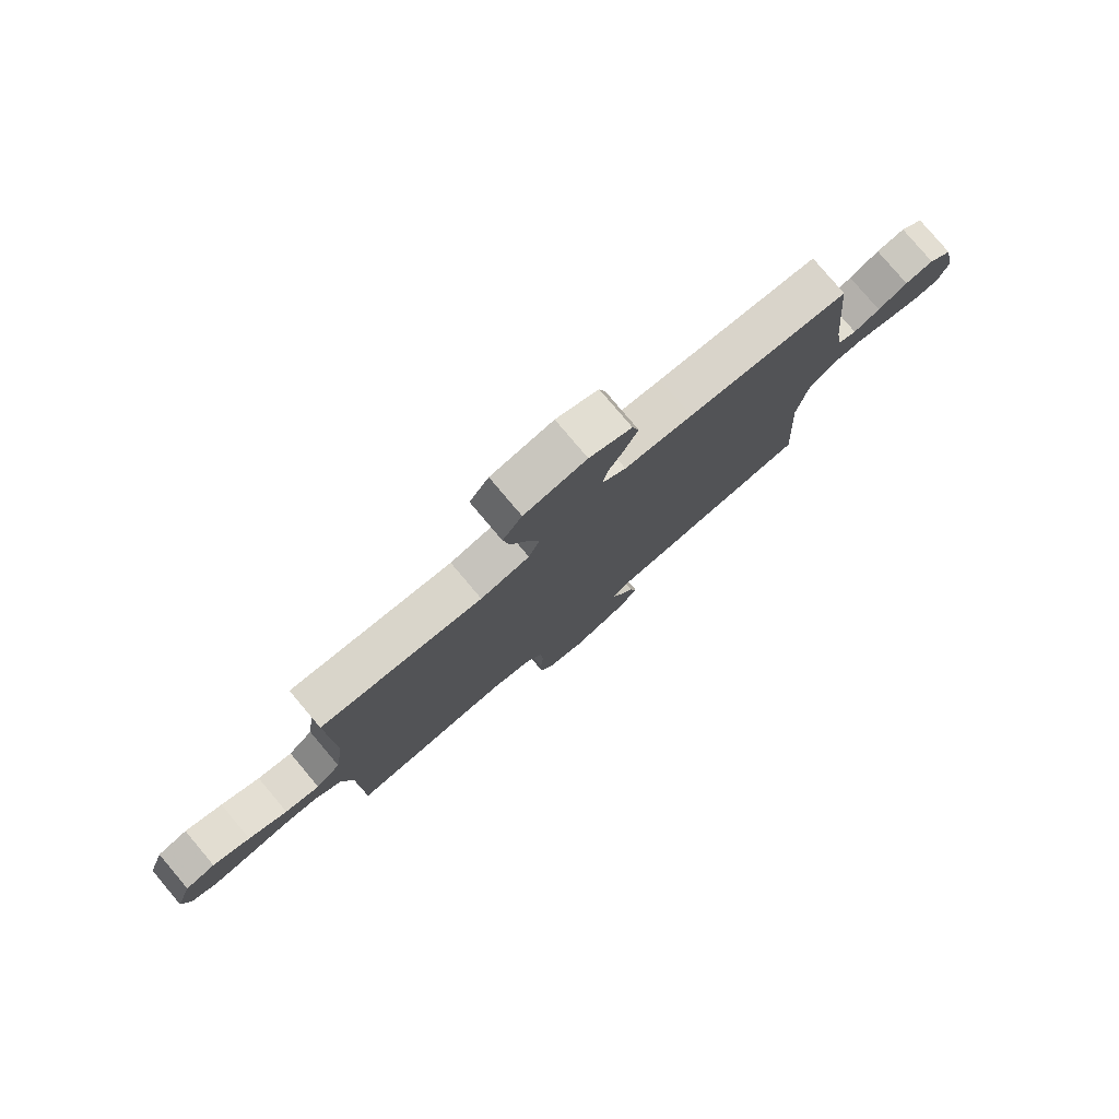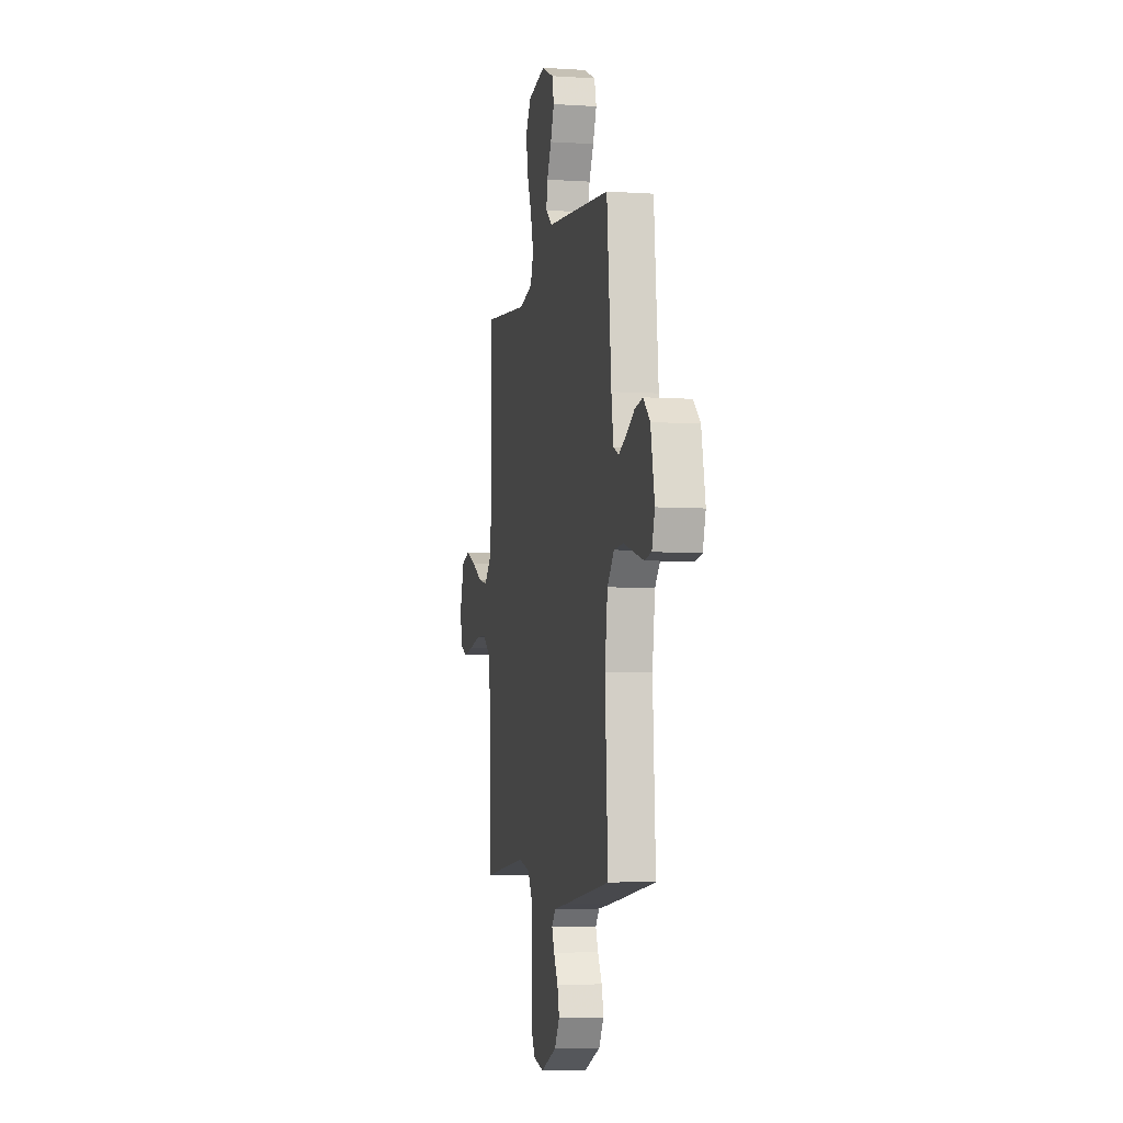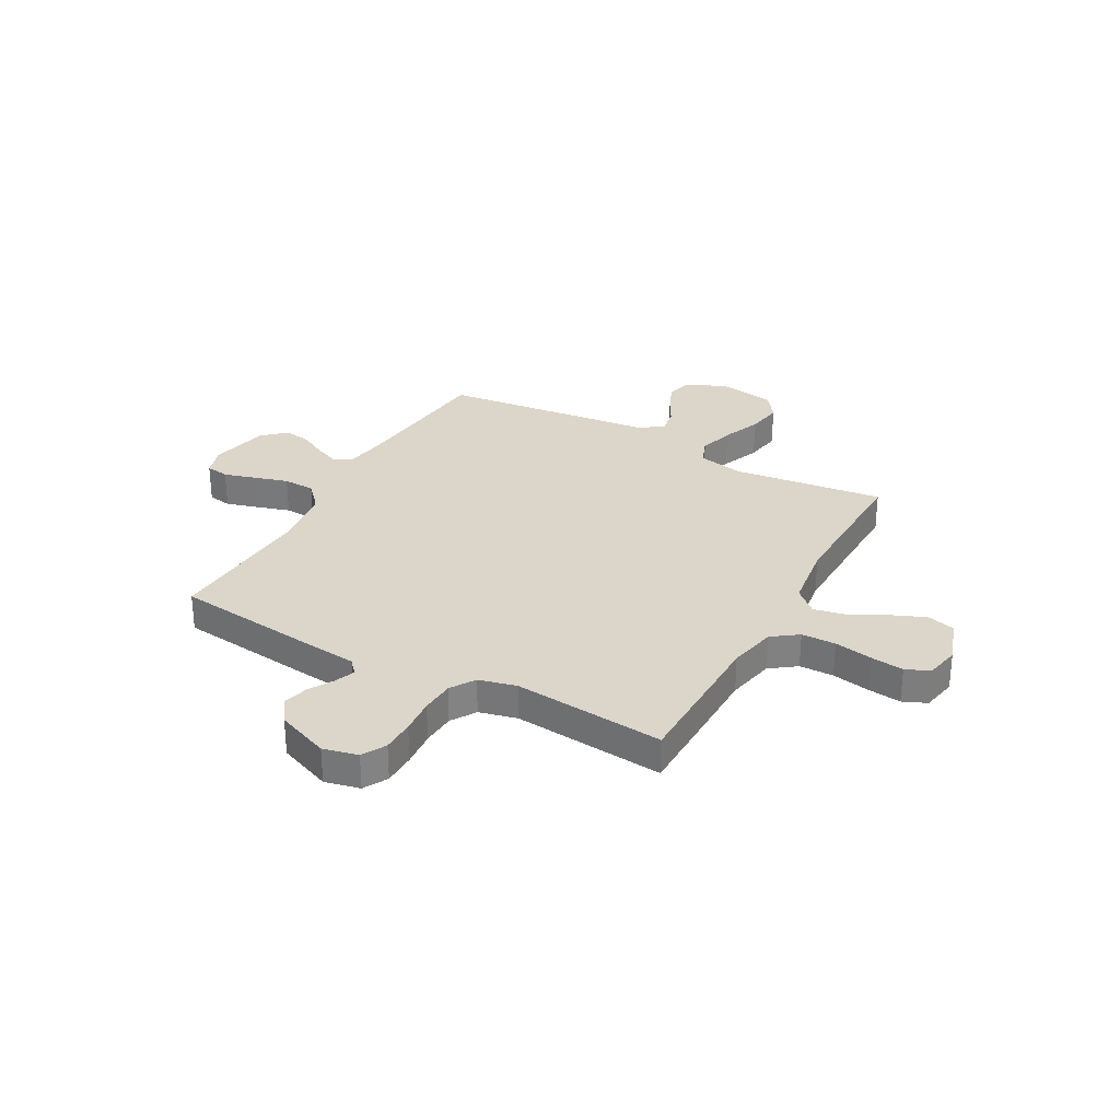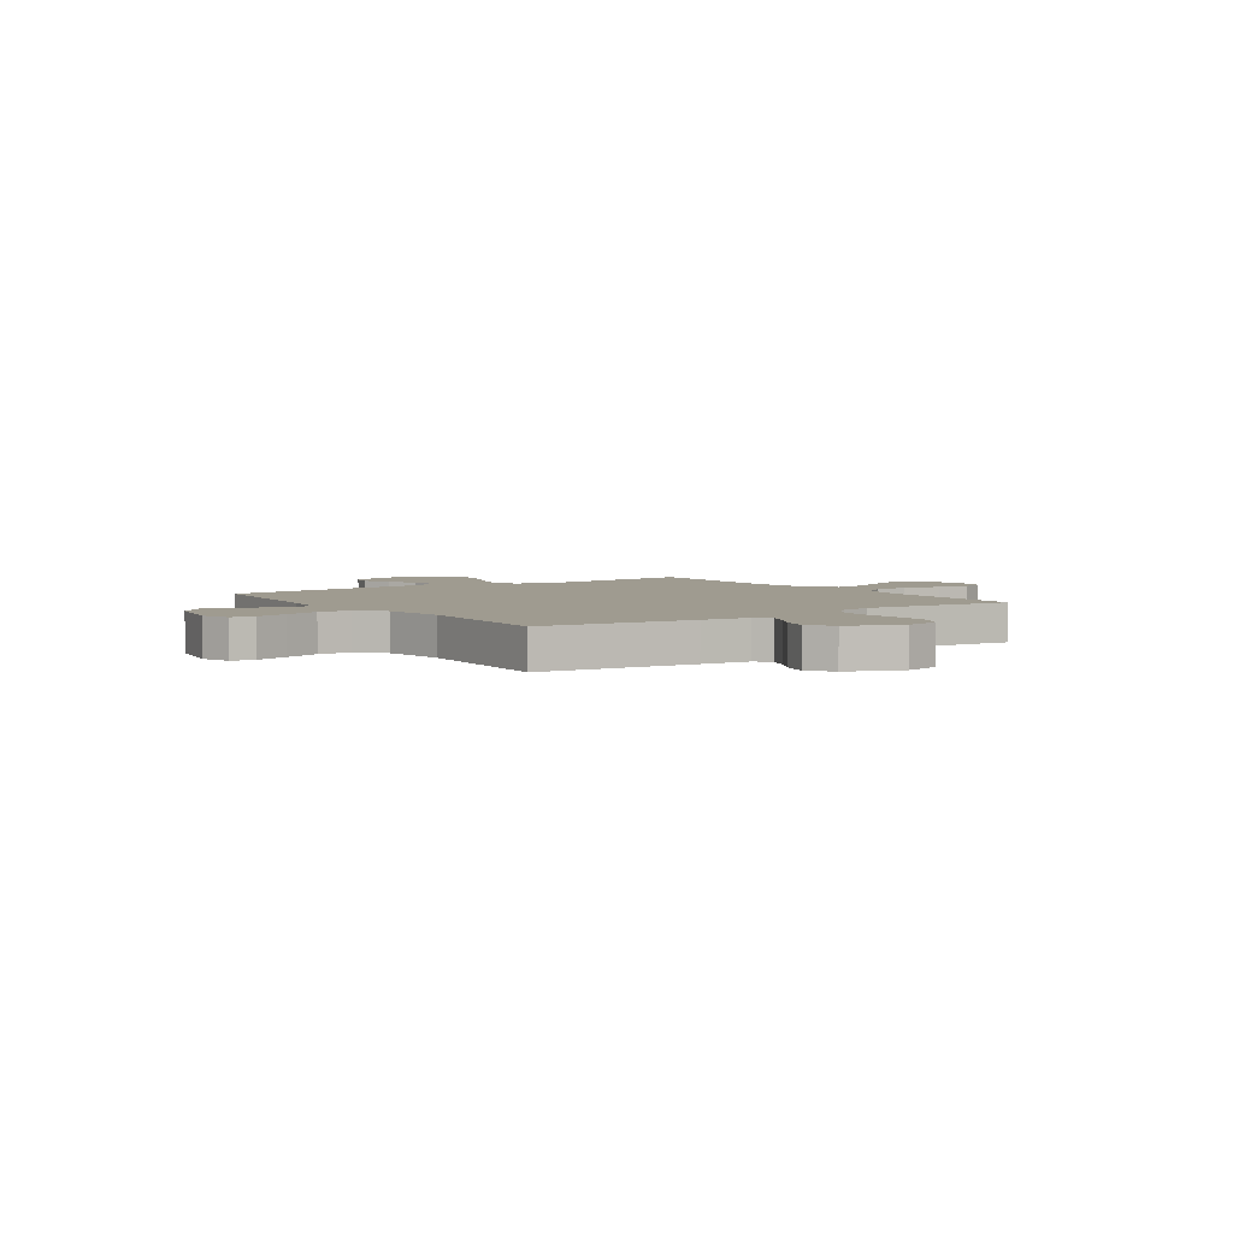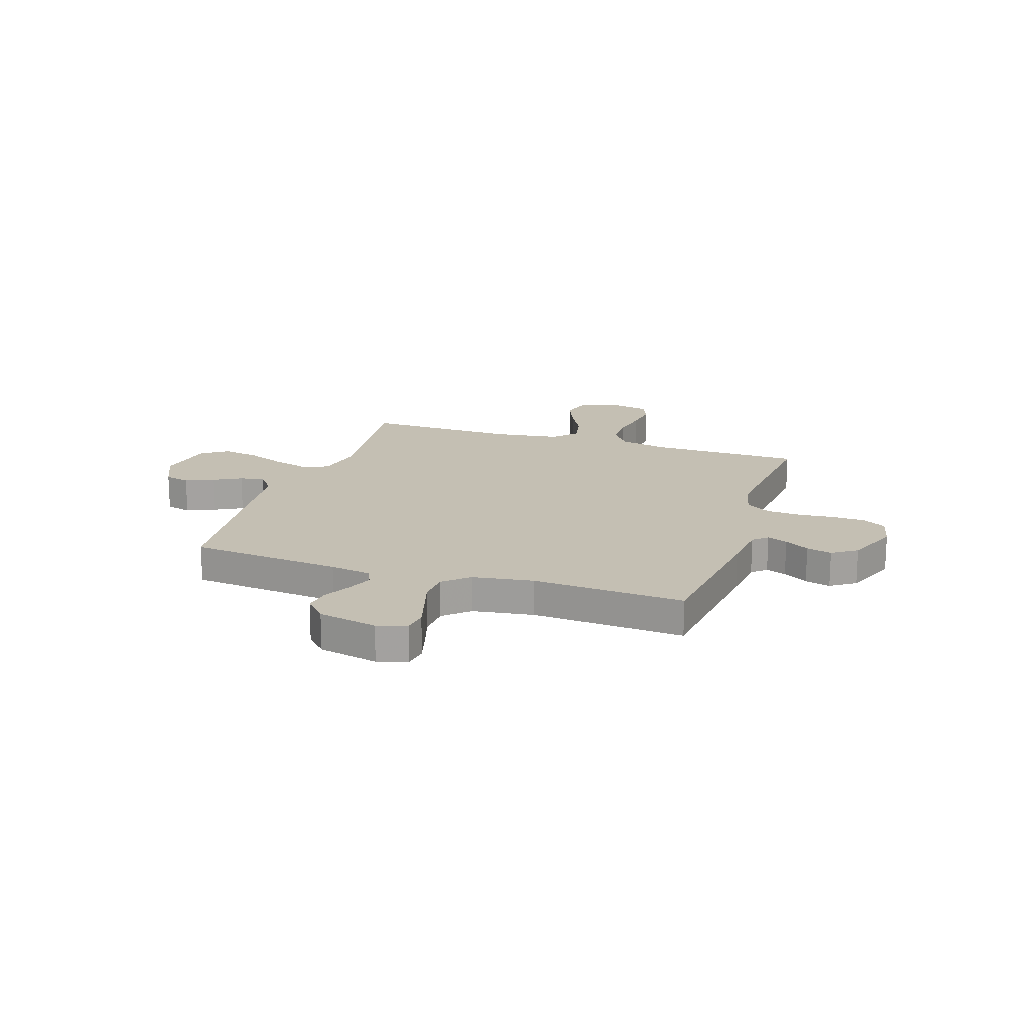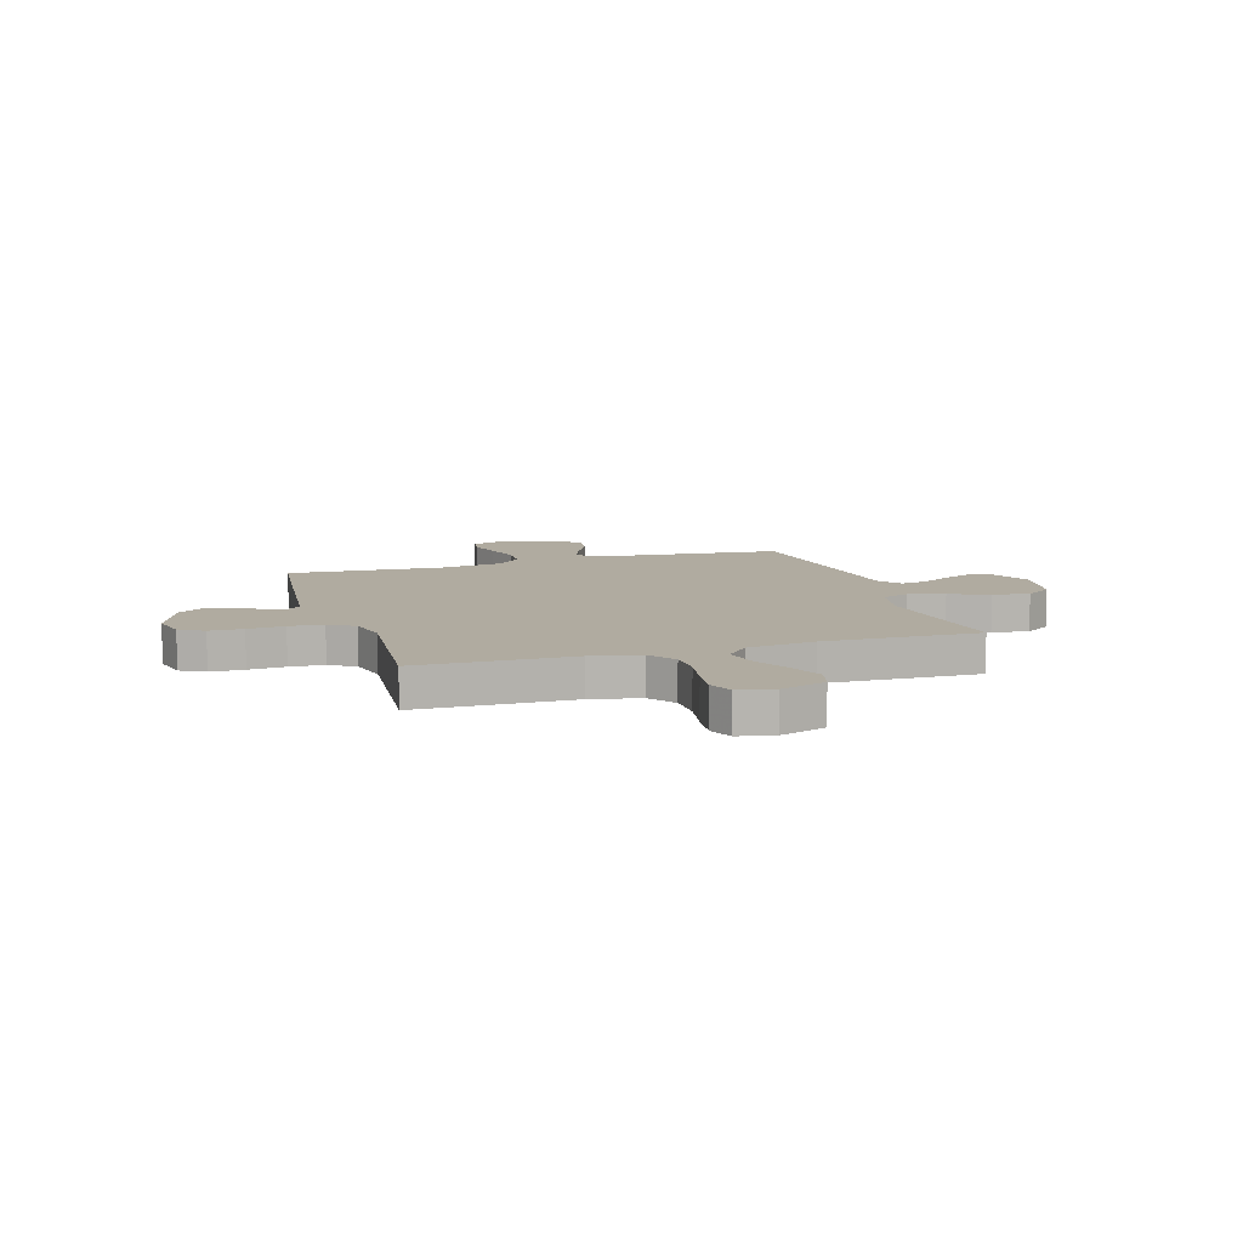
<metadata>
{"format":"obj","ext":"obj","renderer":"f3d","projection":"perspective","resolution":1024,"background":"white","views":[{"elev":79.5,"azim":-40.2,"up":"+Z"},{"elev":-5.9,"azim":78.9,"up":"+Z"},{"elev":30.1,"azim":-151.3,"up":"+Y"},{"elev":4.0,"azim":145.1,"up":"+Y"},{"elev":17.7,"azim":108.3,"up":"+Y"},{"elev":9.8,"azim":-107.3,"up":"+Y"}]}
</metadata>
<code>
v -0.5 0.07 0.5
v -0.2 0.07 0.465
v -0.109 0.07 0.484
v -0.089 0.07 0.536
v -0.109 0.07 0.606
v -0.14 0.07 0.683
v -0.152 0.07 0.754
v -0.116 0.07 0.806
v 0 0.07 0.826
v 0.079 0.07 0.79
v 0.092 0.07 0.74
v 0.068 0.07 0.684
v 0.038 0.07 0.629
v 0.03 0.07 0.58
v 0.074 0.07 0.546
v 0.2 0.07 0.533
v 0.5 0.07 0.5
v 0.529 0.07 0.2
v 0.542 0.07 0.118
v 0.577 0.07 0.102
v 0.626 0.07 0.122
v 0.681 0.07 0.151
v 0.734 0.07 0.159
v 0.778 0.07 0.118
v 0.803 0.07 0
v 0.784 0.07 -0.058
v 0.738 0.07 -0.065
v 0.675 0.07 -0.047
v 0.608 0.07 -0.027
v 0.545 0.07 -0.03
v 0.5 0.07 -0.079
v 0.482 0.07 -0.2
v 0.5 0.07 -0.5
v 0.2 0.07 -0.536
v 0.106 0.07 -0.546
v 0.081 0.07 -0.574
v 0.097 0.07 -0.614
v 0.125 0.07 -0.662
v 0.138 0.07 -0.712
v 0.105 0.07 -0.761
v 0 0.07 -0.803
v -0.069 0.07 -0.787
v -0.095 0.07 -0.74
v -0.096 0.07 -0.675
v -0.09 0.07 -0.604
v -0.094 0.07 -0.538
v -0.125 0.07 -0.489
v -0.2 0.07 -0.471
v -0.5 0.07 -0.5
v -0.504 0.07 -0.2
v -0.524 0.07 -0.105
v -0.575 0.07 -0.068
v -0.643 0.07 -0.067
v -0.718 0.07 -0.081
v -0.784 0.07 -0.089
v -0.831 0.07 -0.069
v -0.845 0.07 0
v -0.815 0.07 0.088
v -0.76 0.07 0.103
v -0.692 0.07 0.075
v -0.621 0.07 0.038
v -0.557 0.07 0.025
v -0.511 0.07 0.068
v -0.493 0.07 0.2
v -0.5 0 0.5
v -0.2 0 0.465
v -0.109 0 0.484
v -0.089 0 0.536
v -0.109 0 0.606
v -0.14 0 0.683
v -0.152 0 0.754
v -0.116 0 0.806
v 0 0 0.826
v 0.079 0 0.79
v 0.092 0 0.74
v 0.068 0 0.684
v 0.038 0 0.629
v 0.03 0 0.58
v 0.074 0 0.546
v 0.2 0 0.533
v 0.5 0 0.5
v 0.529 0 0.2
v 0.542 0 0.118
v 0.577 0 0.102
v 0.626 0 0.122
v 0.681 0 0.151
v 0.734 0 0.159
v 0.778 0 0.118
v 0.803 0 0
v 0.784 0 -0.058
v 0.738 0 -0.065
v 0.675 0 -0.047
v 0.608 0 -0.027
v 0.545 0 -0.03
v 0.5 0 -0.079
v 0.482 0 -0.2
v 0.5 0 -0.5
v 0.2 0 -0.536
v 0.106 0 -0.546
v 0.081 0 -0.574
v 0.097 0 -0.614
v 0.125 0 -0.662
v 0.138 0 -0.712
v 0.105 0 -0.761
v 0 0 -0.803
v -0.069 0 -0.787
v -0.095 0 -0.74
v -0.096 0 -0.675
v -0.09 0 -0.604
v -0.094 0 -0.538
v -0.125 0 -0.489
v -0.2 0 -0.471
v -0.5 0 -0.5
v -0.504 0 -0.2
v -0.524 0 -0.105
v -0.575 0 -0.068
v -0.643 0 -0.067
v -0.718 0 -0.081
v -0.784 0 -0.089
v -0.831 0 -0.069
v -0.845 0 0
v -0.815 0 0.088
v -0.76 0 0.103
v -0.692 0 0.075
v -0.621 0 0.038
v -0.557 0 0.025
v -0.511 0 0.068
v -0.493 0 0.2
f 59 60 61
f 58 59 61
f 57 58 61
f 56 57 61
f 55 56 61
f 54 55 61
f 53 54 61
f 52 53 61 62
f 51 52 62 63
f 48 49 50
f 51 63 64
f 50 51 64
f 48 50 64
f 47 48 64
f 43 44 45
f 42 43 45
f 41 42 45
f 40 41 45
f 39 40 45
f 38 39 45
f 37 38 45
f 36 37 45 46
f 64 1 2
f 47 64 2
f 46 47 2
f 36 46 2
f 35 36 2
f 27 28 29
f 26 27 29
f 25 26 29
f 24 25 29
f 23 24 29
f 22 23 29
f 21 22 29
f 20 21 29 30
f 19 20 30 31
f 15 16 17 18
f 15 18 19 31
f 11 12 13
f 10 11 13
f 9 10 13
f 8 9 13
f 7 8 13
f 6 7 13
f 5 6 13
f 4 5 13 14
f 15 31 32
f 14 15 32
f 4 14 32
f 3 4 32
f 33 34 35
f 32 33 35
f 3 32 35
f 2 3 35
f 125 124 123
f 125 123 122
f 125 122 121
f 125 121 120
f 125 120 119
f 125 119 118
f 125 118 117
f 126 125 117 116
f 127 126 116 115
f 114 113 112
f 128 127 115
f 128 115 114
f 128 114 112
f 128 112 111
f 109 108 107
f 109 107 106
f 109 106 105
f 109 105 104
f 109 104 103
f 109 103 102
f 109 102 101
f 110 109 101 100
f 66 65 128
f 66 128 111
f 66 111 110
f 66 110 100
f 66 100 99
f 93 92 91
f 93 91 90
f 93 90 89
f 93 89 88
f 93 88 87
f 93 87 86
f 93 86 85
f 94 93 85 84
f 95 94 84 83
f 82 81 80 79
f 95 83 82 79
f 77 76 75
f 77 75 74
f 77 74 73
f 77 73 72
f 77 72 71
f 77 71 70
f 77 70 69
f 78 77 69 68
f 96 95 79
f 96 79 78
f 96 78 68
f 96 68 67
f 99 98 97
f 99 97 96
f 99 96 67
f 99 67 66
f 1 65 66 2
f 2 66 67 3
f 3 67 68 4
f 4 68 69 5
f 5 69 70 6
f 6 70 71 7
f 7 71 72 8
f 8 72 73 9
f 9 73 74 10
f 10 74 75 11
f 11 75 76 12
f 12 76 77 13
f 13 77 78 14
f 14 78 79 15
f 15 79 80 16
f 16 80 81 17
f 17 81 82 18
f 18 82 83 19
f 19 83 84 20
f 20 84 85 21
f 21 85 86 22
f 22 86 87 23
f 23 87 88 24
f 24 88 89 25
f 25 89 90 26
f 26 90 91 27
f 27 91 92 28
f 28 92 93 29
f 29 93 94 30
f 30 94 95 31
f 31 95 96 32
f 32 96 97 33
f 33 97 98 34
f 34 98 99 35
f 35 99 100 36
f 36 100 101 37
f 37 101 102 38
f 38 102 103 39
f 39 103 104 40
f 40 104 105 41
f 41 105 106 42
f 42 106 107 43
f 43 107 108 44
f 44 108 109 45
f 45 109 110 46
f 46 110 111 47
f 47 111 112 48
f 48 112 113 49
f 49 113 114 50
f 50 114 115 51
f 51 115 116 52
f 52 116 117 53
f 53 117 118 54
f 54 118 119 55
f 55 119 120 56
f 56 120 121 57
f 57 121 122 58
f 58 122 123 59
f 59 123 124 60
f 60 124 125 61
f 61 125 126 62
f 62 126 127 63
f 63 127 128 64
f 64 128 65 1

</code>
